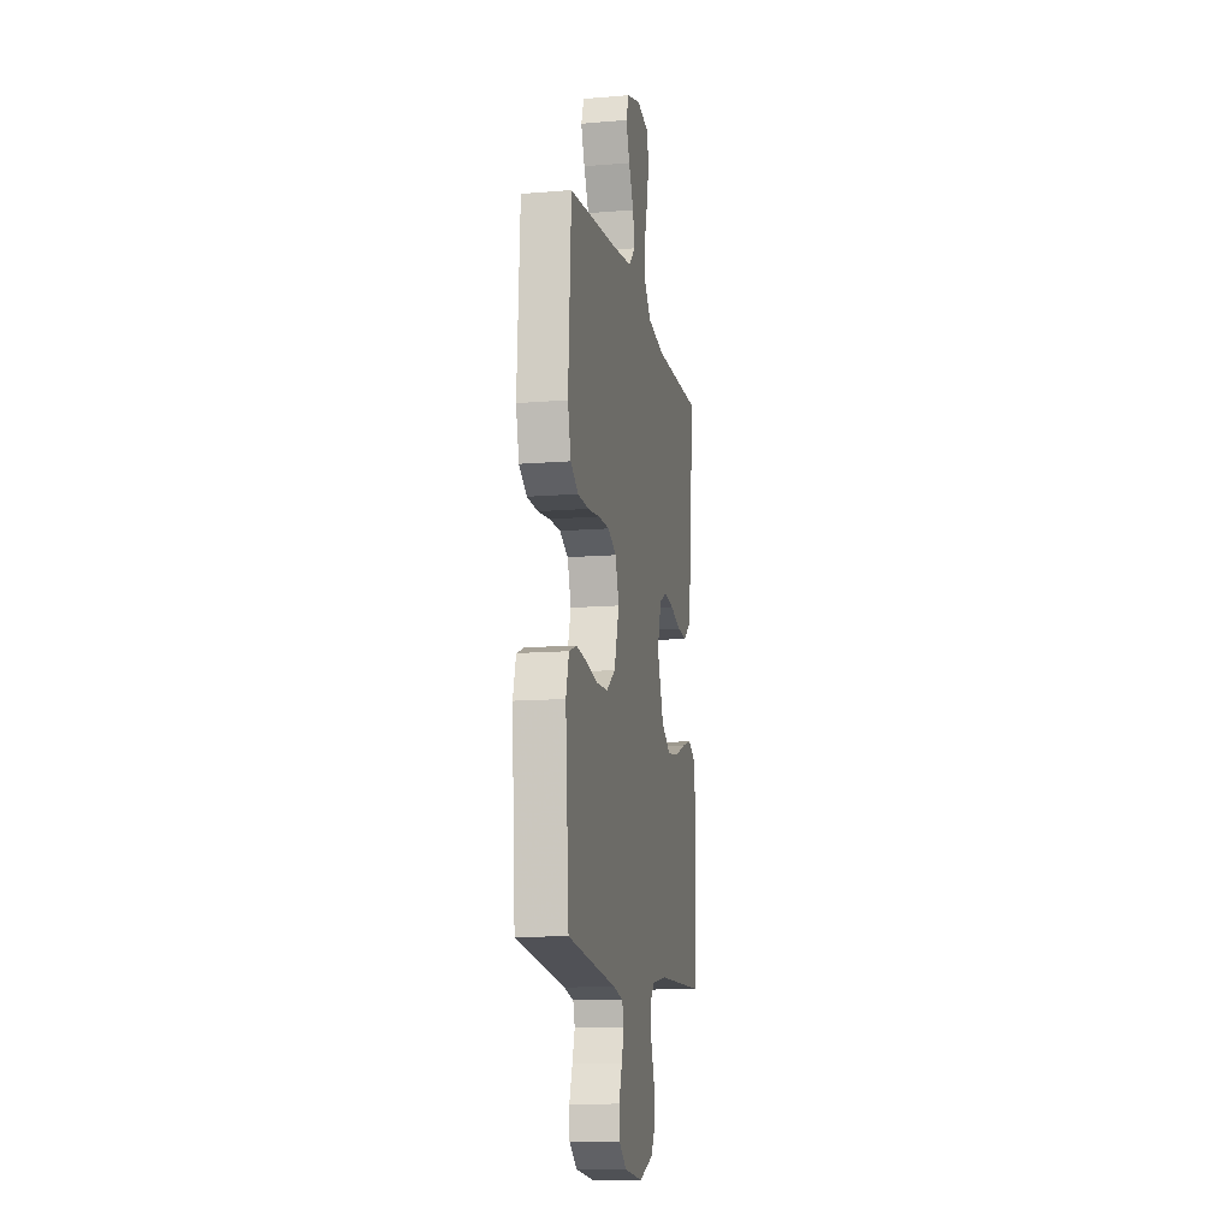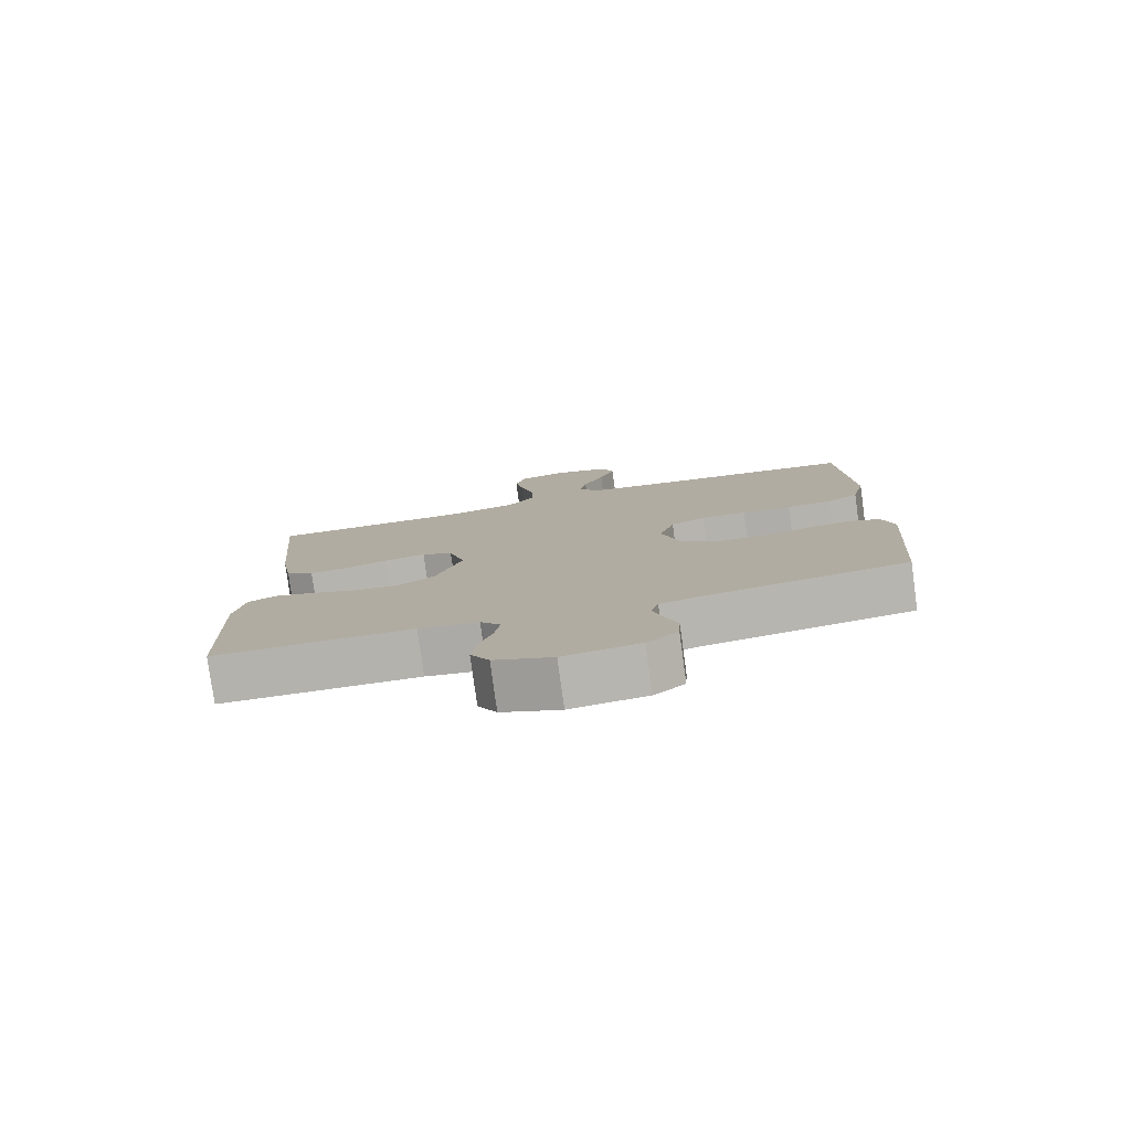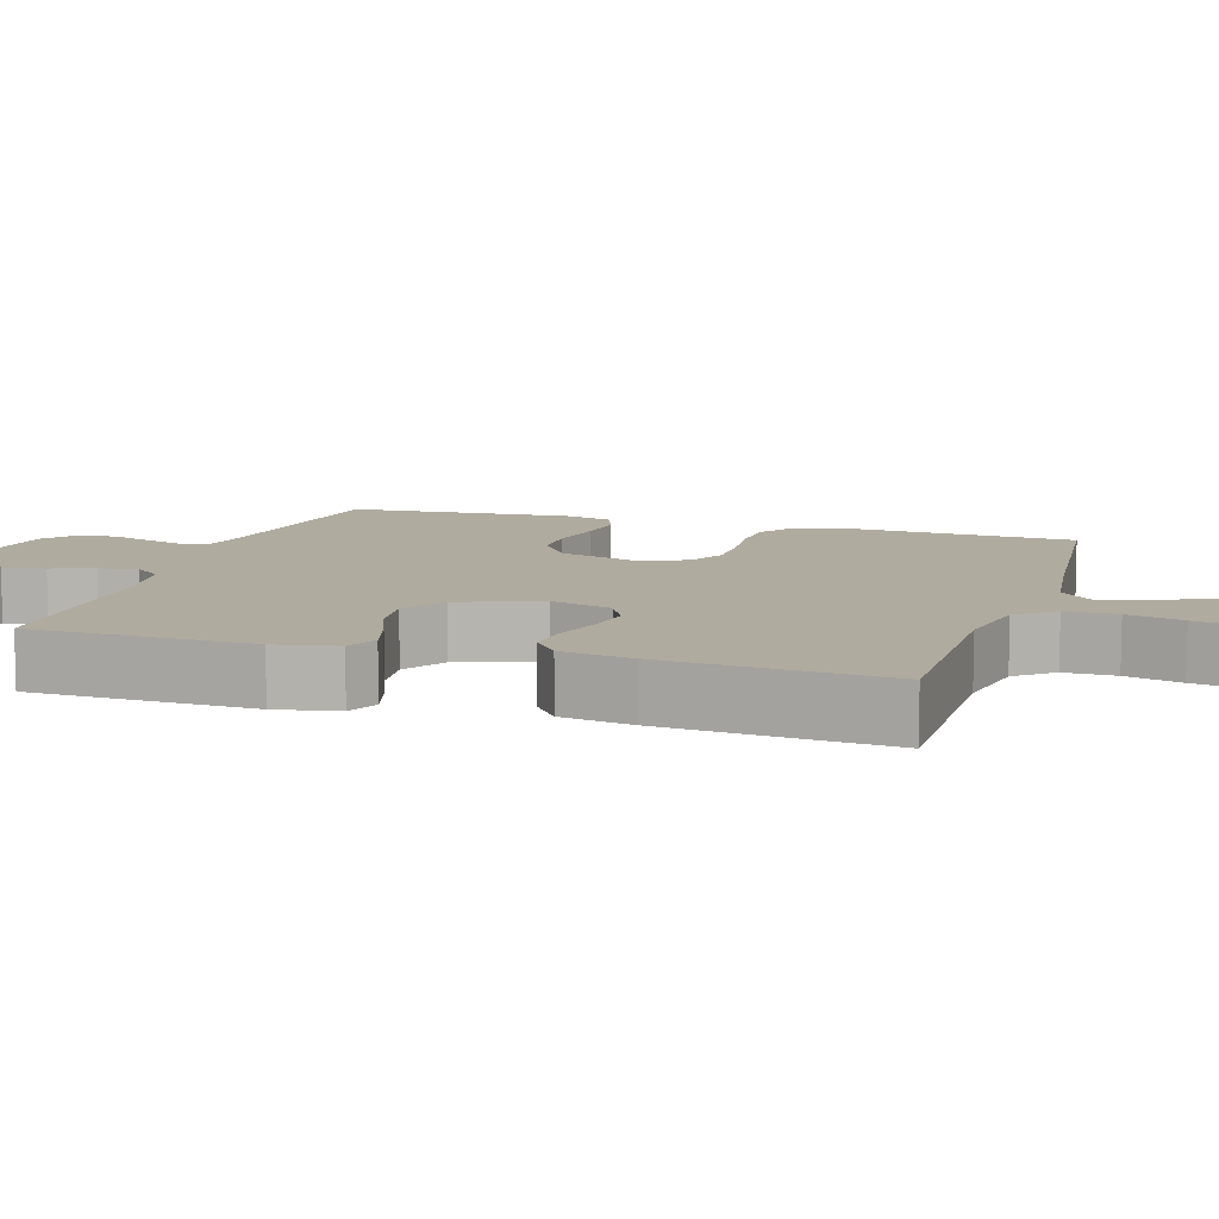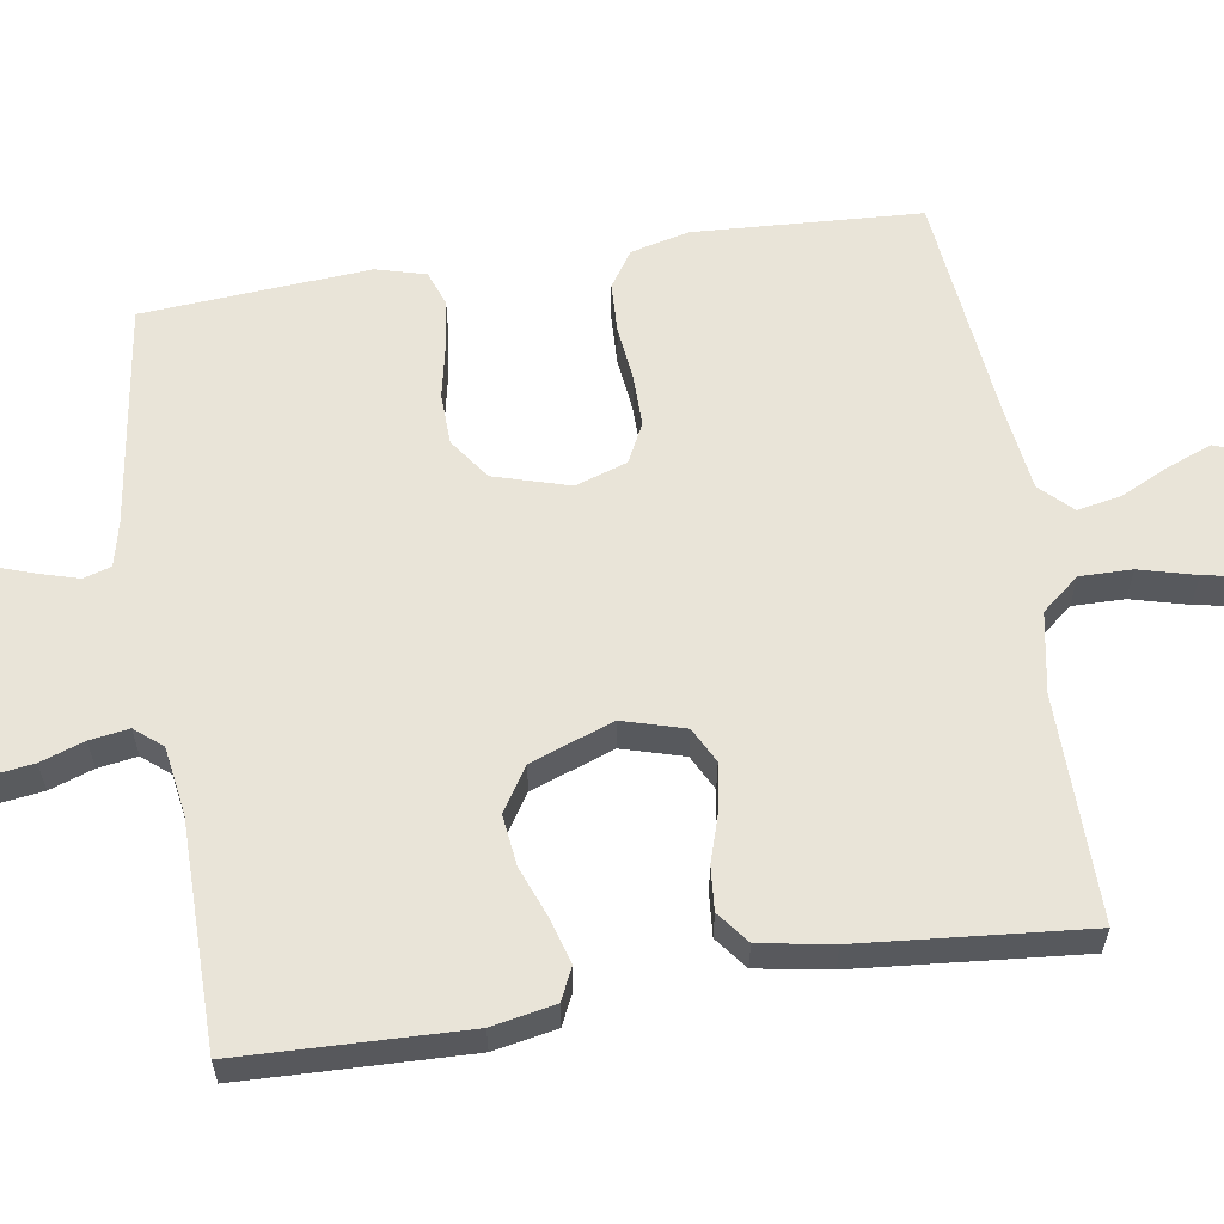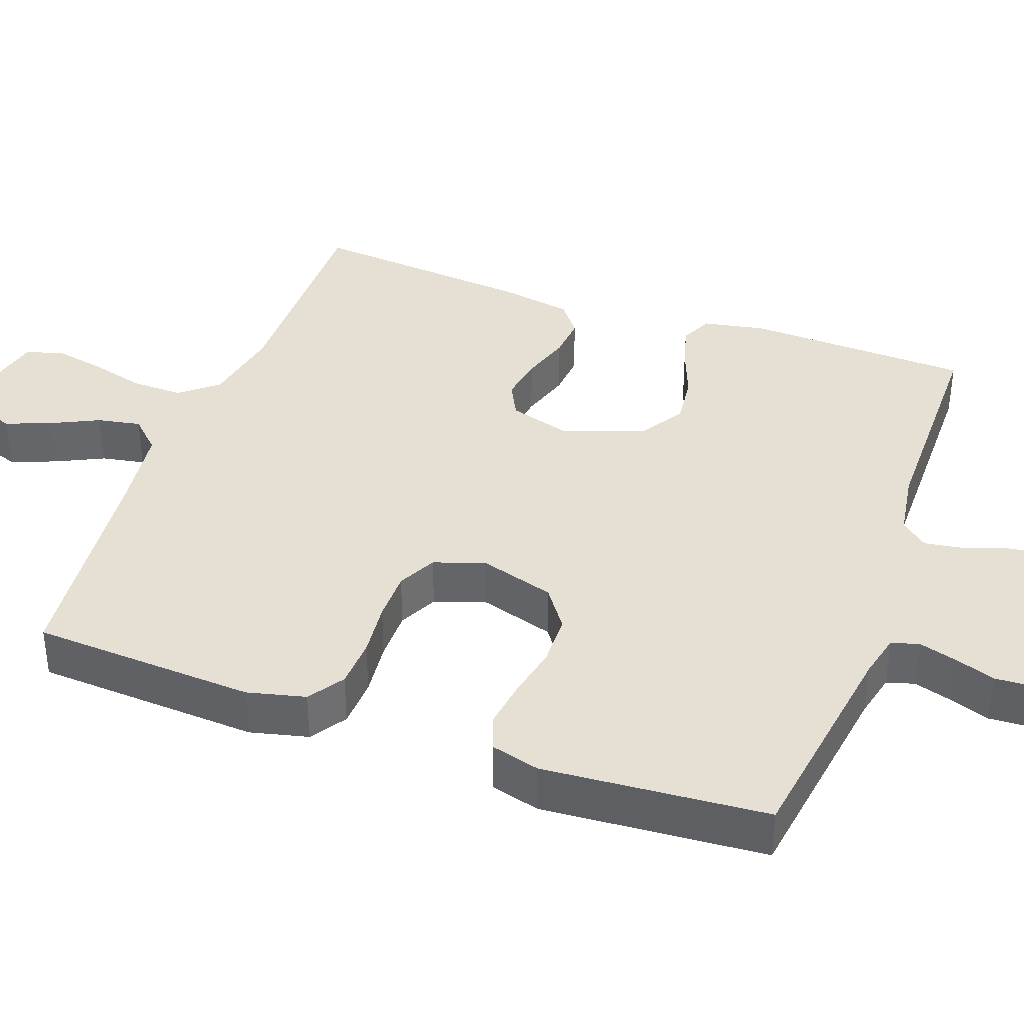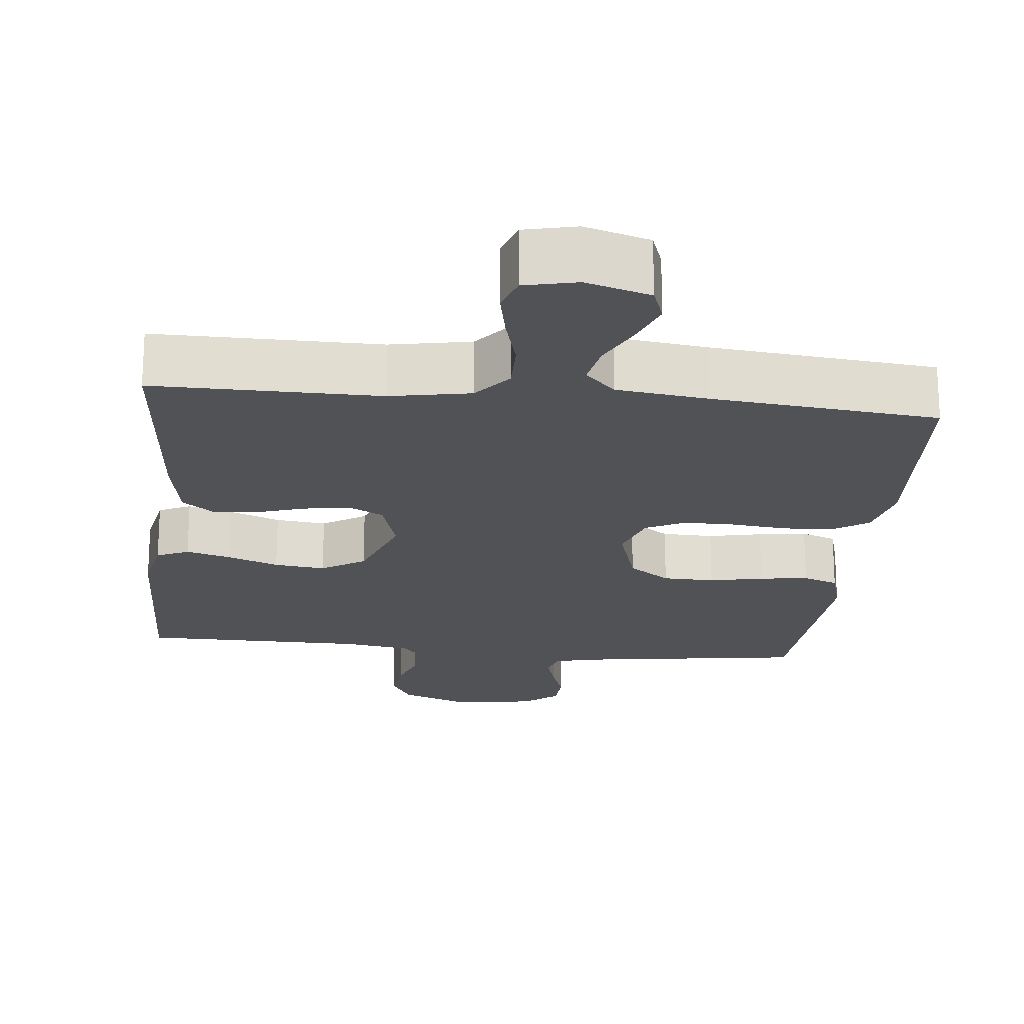
<metadata>
{"format":"obj","ext":"obj","renderer":"f3d","projection":"perspective","resolution":1024,"background":"white","views":[{"elev":-12.3,"azim":101.0,"up":"+Z"},{"elev":-79.5,"azim":7.8,"up":"+Z"},{"elev":9.6,"azim":-72.8,"up":"+Y"},{"elev":60.0,"azim":-99.0,"up":"+Y"},{"elev":38.2,"azim":109.9,"up":"+Y"},{"elev":-20.8,"azim":-5.9,"up":"+Y"}]}
</metadata>
<code>
v -0.5 0.07 -0.5
v -0.51 0.07 -0.2
v -0.494 0.07 -0.116
v -0.451 0.07 -0.096
v -0.391 0.07 -0.113
v -0.323 0.07 -0.139
v -0.255 0.07 -0.147
v -0.197 0.07 -0.11
v -0.157 0.07 0
v -0.181 0.07 0.082
v -0.228 0.07 0.106
v -0.289 0.07 0.096
v -0.355 0.07 0.075
v -0.413 0.07 0.07
v -0.456 0.07 0.103
v -0.473 0.07 0.2
v -0.5 0.07 0.5
v -0.2 0.07 0.498
v -0.093 0.07 0.518
v -0.052 0.07 0.568
v -0.053 0.07 0.637
v -0.073 0.07 0.712
v -0.086 0.07 0.779
v -0.07 0.07 0.828
v 0 0.07 0.844
v 0.086 0.07 0.818
v 0.103 0.07 0.77
v 0.08 0.07 0.71
v 0.049 0.07 0.646
v 0.038 0.07 0.588
v 0.078 0.07 0.547
v 0.2 0.07 0.531
v 0.5 0.07 0.5
v 0.517 0.07 0.2
v 0.498 0.07 0.122
v 0.45 0.07 0.09
v 0.383 0.07 0.087
v 0.309 0.07 0.095
v 0.241 0.07 0.095
v 0.189 0.07 0.069
v 0.166 0.07 0
v 0.196 0.07 -0.1
v 0.251 0.07 -0.139
v 0.32 0.07 -0.141
v 0.392 0.07 -0.126
v 0.457 0.07 -0.117
v 0.504 0.07 -0.134
v 0.522 0.07 -0.2
v 0.5 0.07 -0.5
v 0.2 0.07 -0.543
v 0.14 0.07 -0.557
v 0.129 0.07 -0.594
v 0.144 0.07 -0.645
v 0.163 0.07 -0.7
v 0.16 0.07 -0.751
v 0.114 0.07 -0.788
v 0 0.07 -0.803
v -0.088 0.07 -0.769
v -0.116 0.07 -0.72
v -0.108 0.07 -0.662
v -0.088 0.07 -0.604
v -0.08 0.07 -0.552
v -0.11 0.07 -0.516
v -0.2 0.07 -0.502
v -0.5 0 -0.5
v -0.51 0 -0.2
v -0.494 0 -0.116
v -0.451 0 -0.096
v -0.391 0 -0.113
v -0.323 0 -0.139
v -0.255 0 -0.147
v -0.197 0 -0.11
v -0.157 0 0
v -0.181 0 0.082
v -0.228 0 0.106
v -0.289 0 0.096
v -0.355 0 0.075
v -0.413 0 0.07
v -0.456 0 0.103
v -0.473 0 0.2
v -0.5 0 0.5
v -0.2 0 0.498
v -0.093 0 0.518
v -0.052 0 0.568
v -0.053 0 0.637
v -0.073 0 0.712
v -0.086 0 0.779
v -0.07 0 0.828
v 0 0 0.844
v 0.086 0 0.818
v 0.103 0 0.77
v 0.08 0 0.71
v 0.049 0 0.646
v 0.038 0 0.588
v 0.078 0 0.547
v 0.2 0 0.531
v 0.5 0 0.5
v 0.517 0 0.2
v 0.498 0 0.122
v 0.45 0 0.09
v 0.383 0 0.087
v 0.309 0 0.095
v 0.241 0 0.095
v 0.189 0 0.069
v 0.166 0 0
v 0.196 0 -0.1
v 0.251 0 -0.139
v 0.32 0 -0.141
v 0.392 0 -0.126
v 0.457 0 -0.117
v 0.504 0 -0.134
v 0.522 0 -0.2
v 0.5 0 -0.5
v 0.2 0 -0.543
v 0.14 0 -0.557
v 0.129 0 -0.594
v 0.144 0 -0.645
v 0.163 0 -0.7
v 0.16 0 -0.751
v 0.114 0 -0.788
v 0 0 -0.803
v -0.088 0 -0.769
v -0.116 0 -0.72
v -0.108 0 -0.662
v -0.088 0 -0.604
v -0.08 0 -0.552
v -0.11 0 -0.516
v -0.2 0 -0.502
f 58 59 60 61
f 58 61 62
f 57 58 62
f 56 57 62
f 53 54 55 56
f 52 53 56 62
f 51 52 62 63
f 47 48 49 50
f 47 50 51 63
f 44 45 46 47
f 35 36 37 38
f 35 38 39
f 32 33 34 35
f 31 32 35 39
f 30 31 39 40
f 26 27 28 29
f 24 25 26 29
f 24 29 30
f 21 22 23 24
f 21 24 30 40
f 15 16 17 18
f 15 18 19
f 12 13 14 15
f 11 12 15 19
f 10 11 19 20
f 3 4 5 6
f 1 2 3 6
f 64 1 6 7
f 44 47 63 64
f 43 44 64 7
f 42 43 7 8
f 41 42 8 9
f 20 21 40 41
f 9 10 20 41
f 125 124 123 122
f 126 125 122
f 126 122 121
f 126 121 120
f 120 119 118 117
f 126 120 117 116
f 127 126 116 115
f 114 113 112 111
f 127 115 114 111
f 111 110 109 108
f 102 101 100 99
f 103 102 99
f 99 98 97 96
f 103 99 96 95
f 104 103 95 94
f 93 92 91 90
f 93 90 89 88
f 94 93 88
f 88 87 86 85
f 104 94 88 85
f 82 81 80 79
f 83 82 79
f 79 78 77 76
f 83 79 76 75
f 84 83 75 74
f 70 69 68 67
f 70 67 66 65
f 71 70 65 128
f 128 127 111 108
f 71 128 108 107
f 72 71 107 106
f 73 72 106 105
f 105 104 85 84
f 105 84 74 73
f 1 65 66 2
f 2 66 67 3
f 3 67 68 4
f 4 68 69 5
f 5 69 70 6
f 6 70 71 7
f 7 71 72 8
f 8 72 73 9
f 9 73 74 10
f 10 74 75 11
f 11 75 76 12
f 12 76 77 13
f 13 77 78 14
f 14 78 79 15
f 15 79 80 16
f 16 80 81 17
f 17 81 82 18
f 18 82 83 19
f 19 83 84 20
f 20 84 85 21
f 21 85 86 22
f 22 86 87 23
f 23 87 88 24
f 24 88 89 25
f 25 89 90 26
f 26 90 91 27
f 27 91 92 28
f 28 92 93 29
f 29 93 94 30
f 30 94 95 31
f 31 95 96 32
f 32 96 97 33
f 33 97 98 34
f 34 98 99 35
f 35 99 100 36
f 36 100 101 37
f 37 101 102 38
f 38 102 103 39
f 39 103 104 40
f 40 104 105 41
f 41 105 106 42
f 42 106 107 43
f 43 107 108 44
f 44 108 109 45
f 45 109 110 46
f 46 110 111 47
f 47 111 112 48
f 48 112 113 49
f 49 113 114 50
f 50 114 115 51
f 51 115 116 52
f 52 116 117 53
f 53 117 118 54
f 54 118 119 55
f 55 119 120 56
f 56 120 121 57
f 57 121 122 58
f 58 122 123 59
f 59 123 124 60
f 60 124 125 61
f 61 125 126 62
f 62 126 127 63
f 63 127 128 64
f 64 128 65 1

</code>
